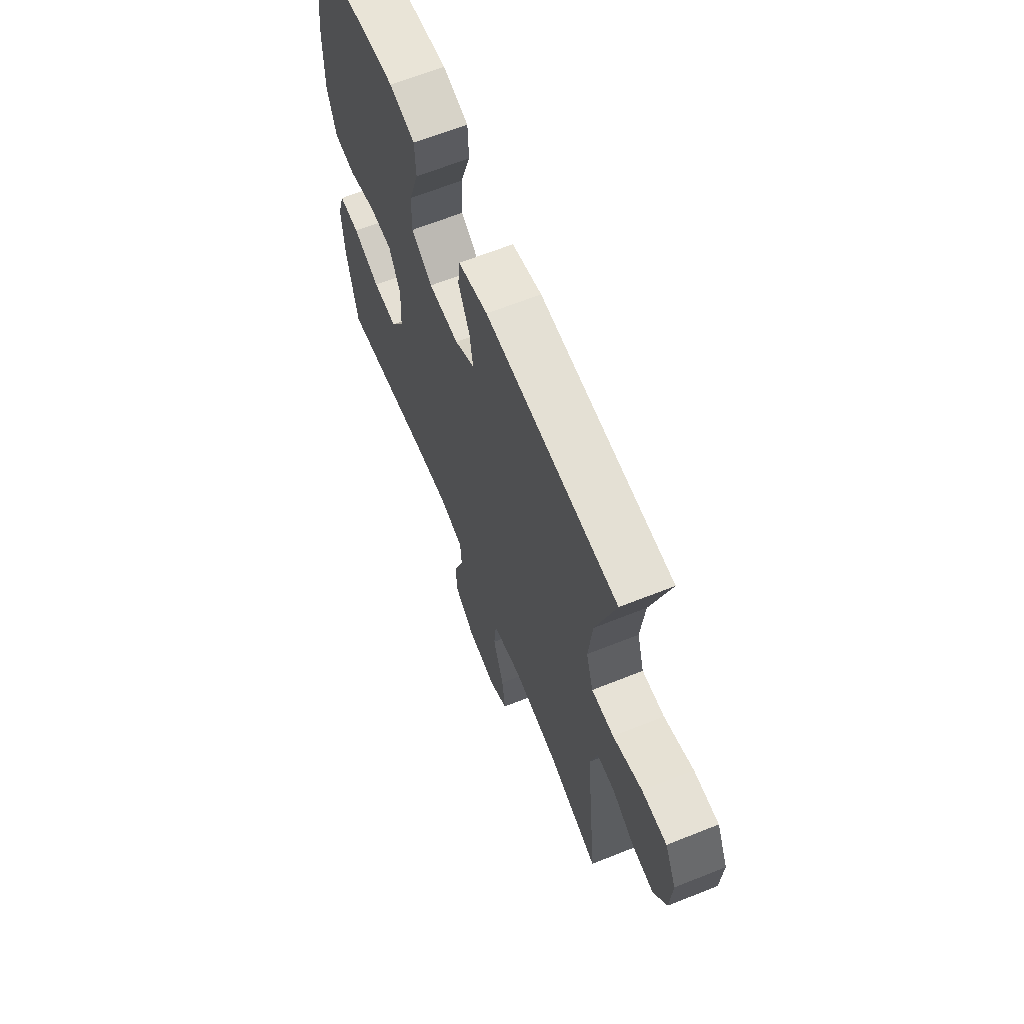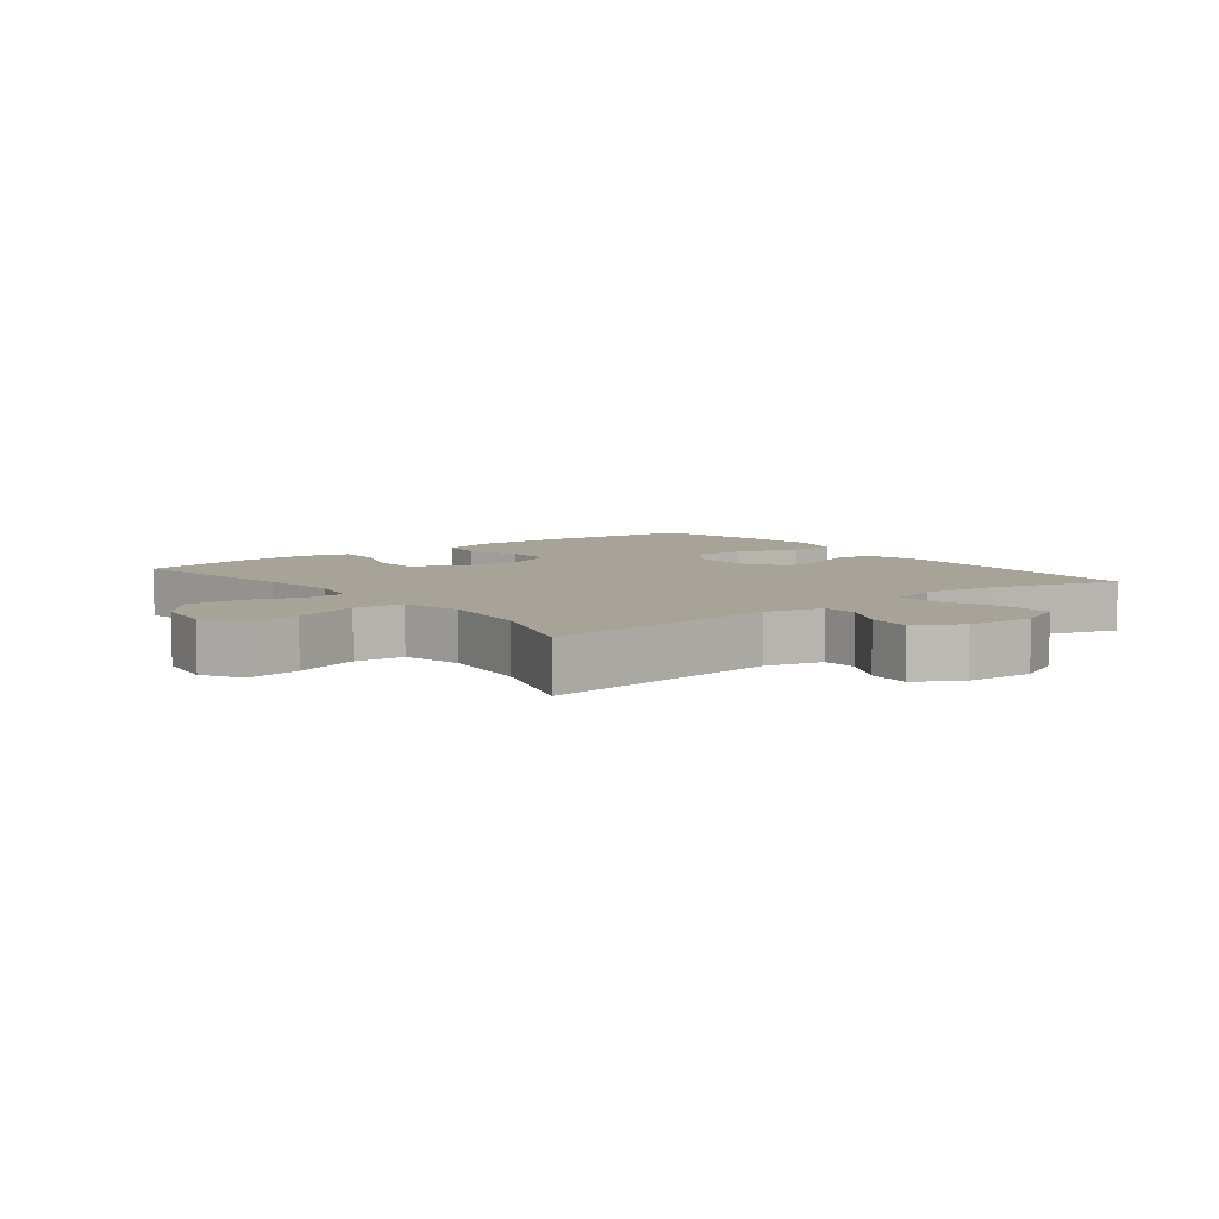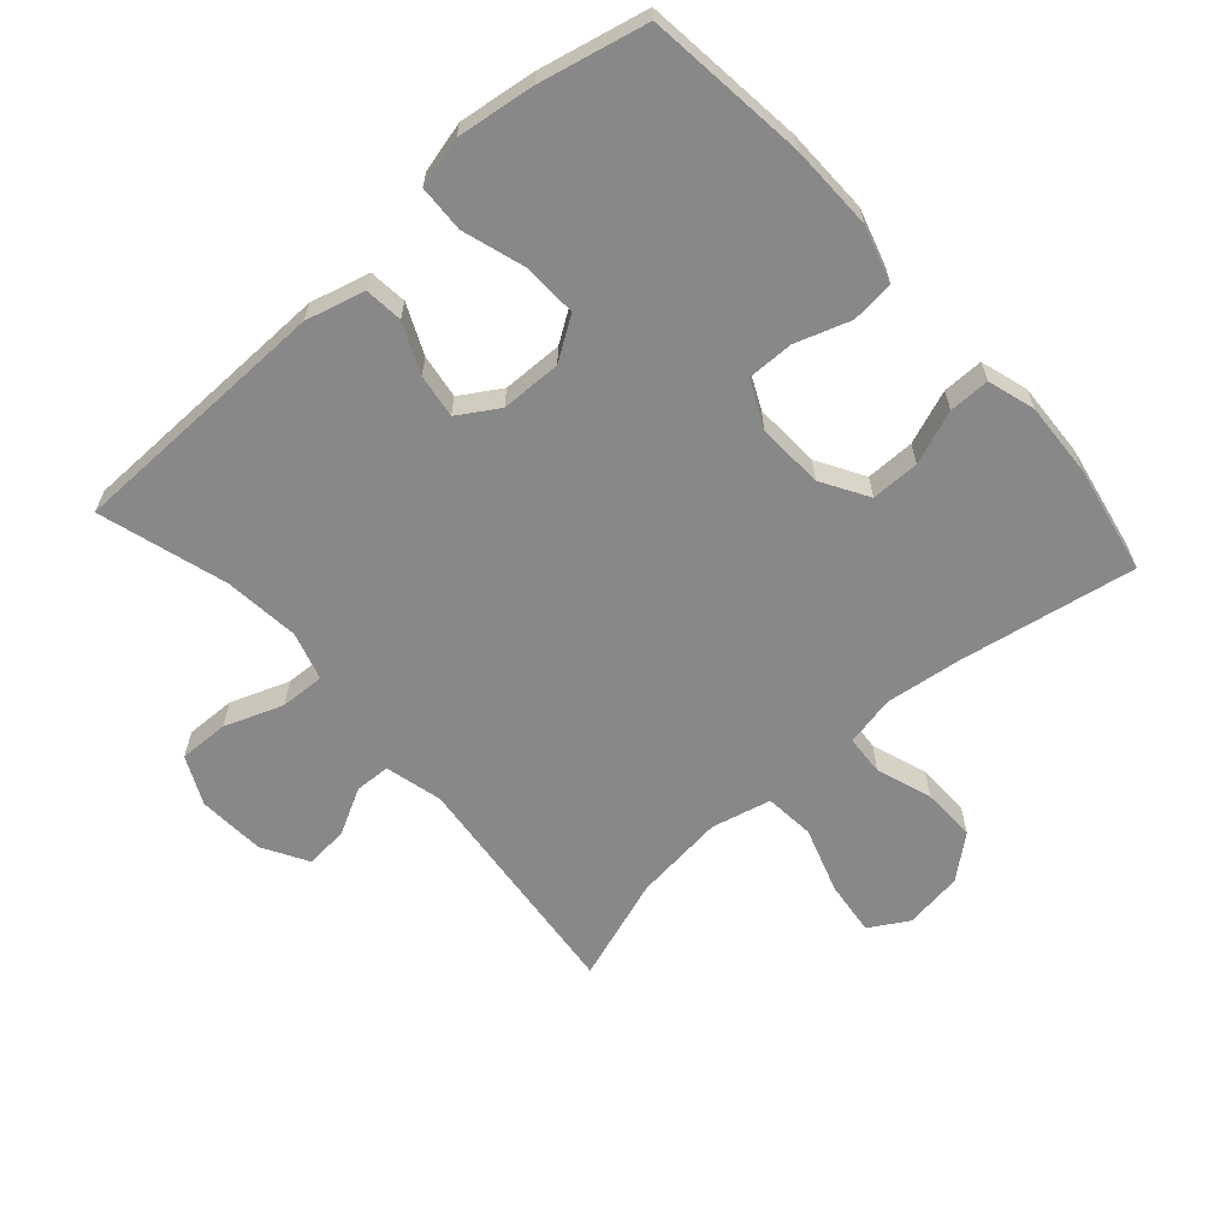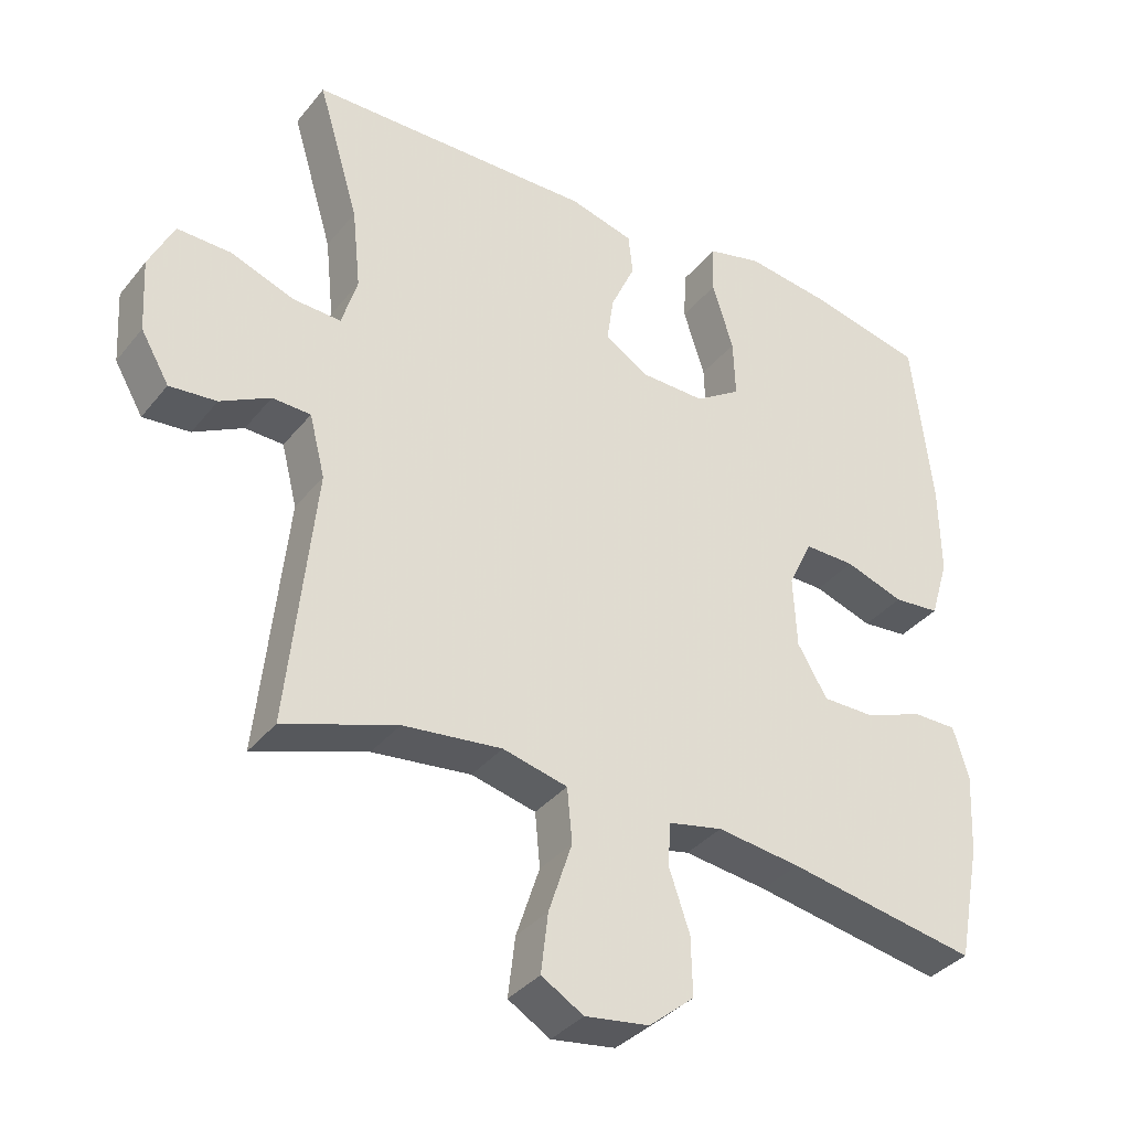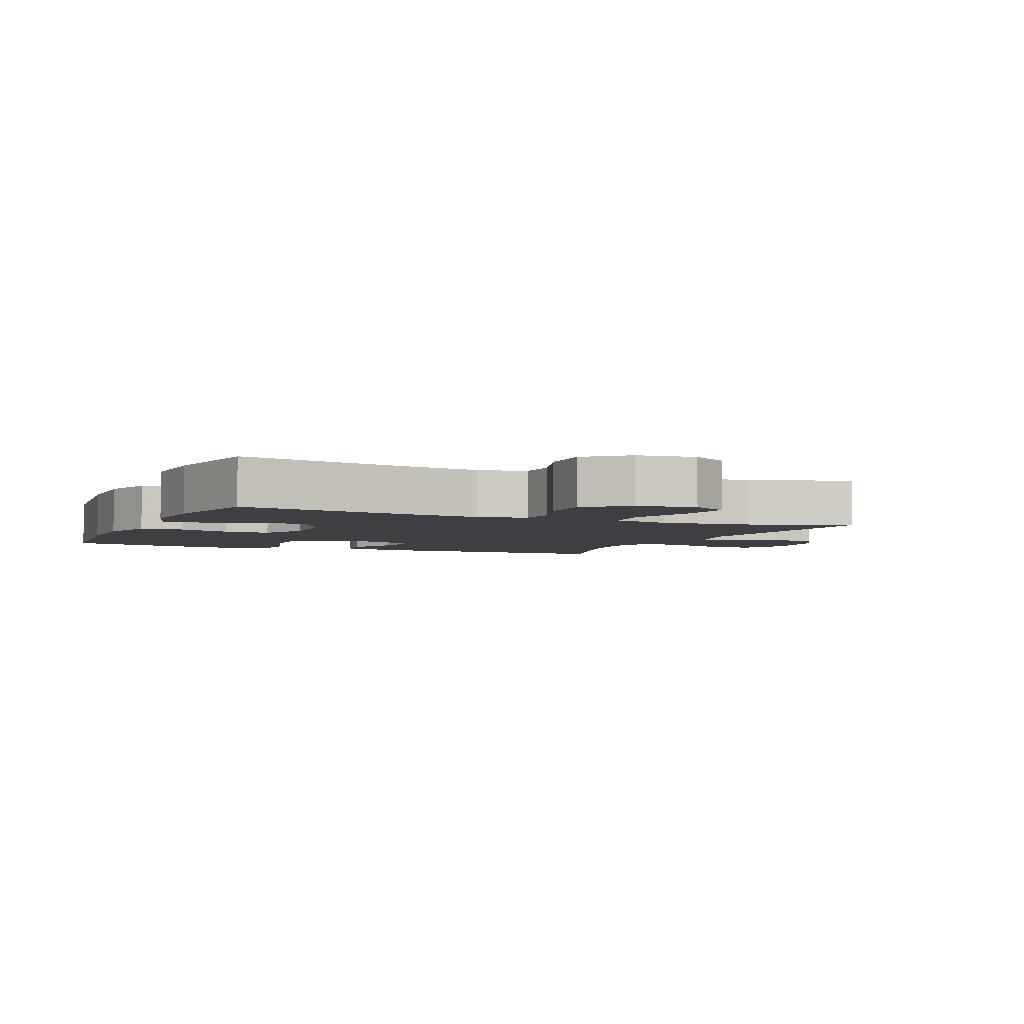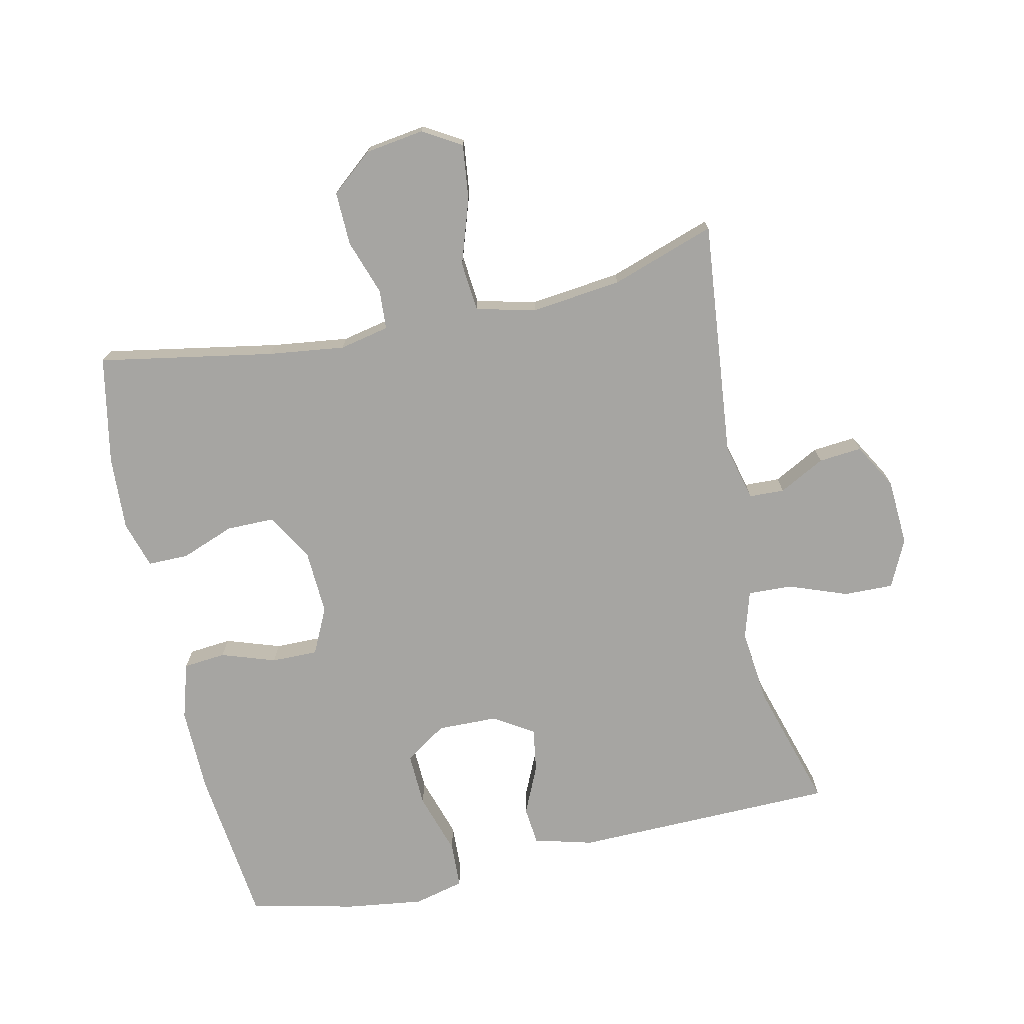
<metadata>
{"format":"obj","ext":"obj","renderer":"f3d","projection":"perspective","resolution":1024,"background":"white","views":[{"elev":65.3,"azim":-111.9,"up":"+Z"},{"elev":6.8,"azim":-127.8,"up":"+Y"},{"elev":-62.9,"azim":41.6,"up":"+Y"},{"elev":-35.9,"azim":-33.4,"up":"+Z"},{"elev":-4.0,"azim":156.4,"up":"+Y"},{"elev":-73.6,"azim":-167.6,"up":"+Y"}]}
</metadata>
<code>
v -0.5 0.07 0.5
v -0.097 0.07 0.507
v -0.007 0.07 0.483
v -0.001 0.07 0.425
v -0.035 0.07 0.35
v -0.045 0.07 0.283
v 0.016 0.07 0.245
v 0.108 0.07 0.243
v 0.172 0.07 0.285
v 0.169 0.07 0.368
v 0.139 0.07 0.463
v 0.142 0.07 0.534
v 0.219 0.07 0.553
v 0.337 0.07 0.537
v 0.5 0.07 0.5
v 0.528 0.07 0.256
v 0.53 0.07 0.126
v 0.504 0.07 0.04
v 0.439 0.07 0.034
v 0.356 0.07 0.062
v 0.285 0.07 0.063
v 0.251 0.07 -0.008
v 0.256 0.07 -0.109
v 0.298 0.07 -0.18
v 0.372 0.07 -0.18
v 0.454 0.07 -0.149
v 0.516 0.07 -0.149
v 0.538 0.07 -0.221
v 0.532 0.07 -0.335
v 0.5 0.07 -0.5
v 0.232 0.07 -0.452
v 0.115 0.07 -0.437
v 0.039 0.07 -0.453
v 0.035 0.07 -0.514
v 0.064 0.07 -0.599
v 0.066 0.07 -0.681
v 0.002 0.07 -0.734
v -0.088 0.07 -0.747
v -0.147 0.07 -0.712
v -0.137 0.07 -0.628
v -0.104 0.07 -0.528
v -0.111 0.07 -0.452
v -0.202 0.07 -0.43
v -0.341 0.07 -0.446
v -0.5 0.07 -0.5
v -0.462 0.07 -0.136
v -0.484 0.07 -0.049
v -0.538 0.07 -0.047
v -0.608 0.07 -0.084
v -0.674 0.07 -0.09
v -0.714 0.07 -0.021
v -0.72 0.07 0.082
v -0.685 0.07 0.155
v -0.609 0.07 0.153
v -0.52 0.07 0.12
v -0.452 0.07 0.117
v -0.43 0.07 0.19
v -0.442 0.07 0.305
v -0.5 0 0.5
v -0.097 0 0.507
v -0.007 0 0.483
v -0.001 0 0.425
v -0.035 0 0.35
v -0.045 0 0.283
v 0.016 0 0.245
v 0.108 0 0.243
v 0.172 0 0.285
v 0.169 0 0.368
v 0.139 0 0.463
v 0.142 0 0.534
v 0.219 0 0.553
v 0.337 0 0.537
v 0.5 0 0.5
v 0.528 0 0.256
v 0.53 0 0.126
v 0.504 0 0.04
v 0.439 0 0.034
v 0.356 0 0.062
v 0.285 0 0.063
v 0.251 0 -0.008
v 0.256 0 -0.109
v 0.298 0 -0.18
v 0.372 0 -0.18
v 0.454 0 -0.149
v 0.516 0 -0.149
v 0.538 0 -0.221
v 0.532 0 -0.335
v 0.5 0 -0.5
v 0.232 0 -0.452
v 0.115 0 -0.437
v 0.039 0 -0.453
v 0.035 0 -0.514
v 0.064 0 -0.599
v 0.066 0 -0.681
v 0.002 0 -0.734
v -0.088 0 -0.747
v -0.147 0 -0.712
v -0.137 0 -0.628
v -0.104 0 -0.528
v -0.111 0 -0.452
v -0.202 0 -0.43
v -0.341 0 -0.446
v -0.5 0 -0.5
v -0.462 0 -0.136
v -0.484 0 -0.049
v -0.538 0 -0.047
v -0.608 0 -0.084
v -0.674 0 -0.09
v -0.714 0 -0.021
v -0.72 0 0.082
v -0.685 0 0.155
v -0.609 0 0.153
v -0.52 0 0.12
v -0.452 0 0.117
v -0.43 0 0.19
v -0.442 0 0.305
f 53 54 55
f 52 53 55
f 51 52 55
f 50 51 55
f 49 50 55
f 48 49 55
f 47 48 55 56
f 46 47 56 57
f 44 45 46
f 43 44 46 57
f 39 40 41
f 38 39 41
f 37 38 41
f 36 37 41
f 35 36 41
f 34 35 41
f 33 34 41 42
f 43 57 58
f 42 43 58
f 33 42 58
f 32 33 58
f 29 30 31
f 28 29 31
f 27 28 31
f 26 27 31
f 25 26 31
f 18 19 20
f 17 18 20
f 16 17 20
f 15 16 20
f 14 15 20
f 13 14 20
f 12 13 20
f 11 12 20
f 10 11 20
f 9 10 20 21
f 8 9 21 22
f 3 4 5
f 2 3 5
f 1 2 5
f 58 1 5
f 58 5 6
f 32 58 6 7
f 24 25 31 32
f 23 24 32 7
f 7 8 22 23
f 113 112 111
f 113 111 110
f 113 110 109
f 113 109 108
f 113 108 107
f 113 107 106
f 114 113 106 105
f 115 114 105 104
f 104 103 102
f 115 104 102 101
f 99 98 97
f 99 97 96
f 99 96 95
f 99 95 94
f 99 94 93
f 99 93 92
f 100 99 92 91
f 116 115 101
f 116 101 100
f 116 100 91
f 116 91 90
f 89 88 87
f 89 87 86
f 89 86 85
f 89 85 84
f 89 84 83
f 78 77 76
f 78 76 75
f 78 75 74
f 78 74 73
f 78 73 72
f 78 72 71
f 78 71 70
f 78 70 69
f 78 69 68
f 79 78 68 67
f 80 79 67 66
f 63 62 61
f 63 61 60
f 63 60 59
f 63 59 116
f 64 63 116
f 65 64 116 90
f 90 89 83 82
f 65 90 82 81
f 81 80 66 65
f 1 59 60 2
f 2 60 61 3
f 3 61 62 4
f 4 62 63 5
f 5 63 64 6
f 6 64 65 7
f 7 65 66 8
f 8 66 67 9
f 9 67 68 10
f 10 68 69 11
f 11 69 70 12
f 12 70 71 13
f 13 71 72 14
f 14 72 73 15
f 15 73 74 16
f 16 74 75 17
f 17 75 76 18
f 18 76 77 19
f 19 77 78 20
f 20 78 79 21
f 21 79 80 22
f 22 80 81 23
f 23 81 82 24
f 24 82 83 25
f 25 83 84 26
f 26 84 85 27
f 27 85 86 28
f 28 86 87 29
f 29 87 88 30
f 30 88 89 31
f 31 89 90 32
f 32 90 91 33
f 33 91 92 34
f 34 92 93 35
f 35 93 94 36
f 36 94 95 37
f 37 95 96 38
f 38 96 97 39
f 39 97 98 40
f 40 98 99 41
f 41 99 100 42
f 42 100 101 43
f 43 101 102 44
f 44 102 103 45
f 45 103 104 46
f 46 104 105 47
f 47 105 106 48
f 48 106 107 49
f 49 107 108 50
f 50 108 109 51
f 51 109 110 52
f 52 110 111 53
f 53 111 112 54
f 54 112 113 55
f 55 113 114 56
f 56 114 115 57
f 57 115 116 58
f 58 116 59 1

</code>
